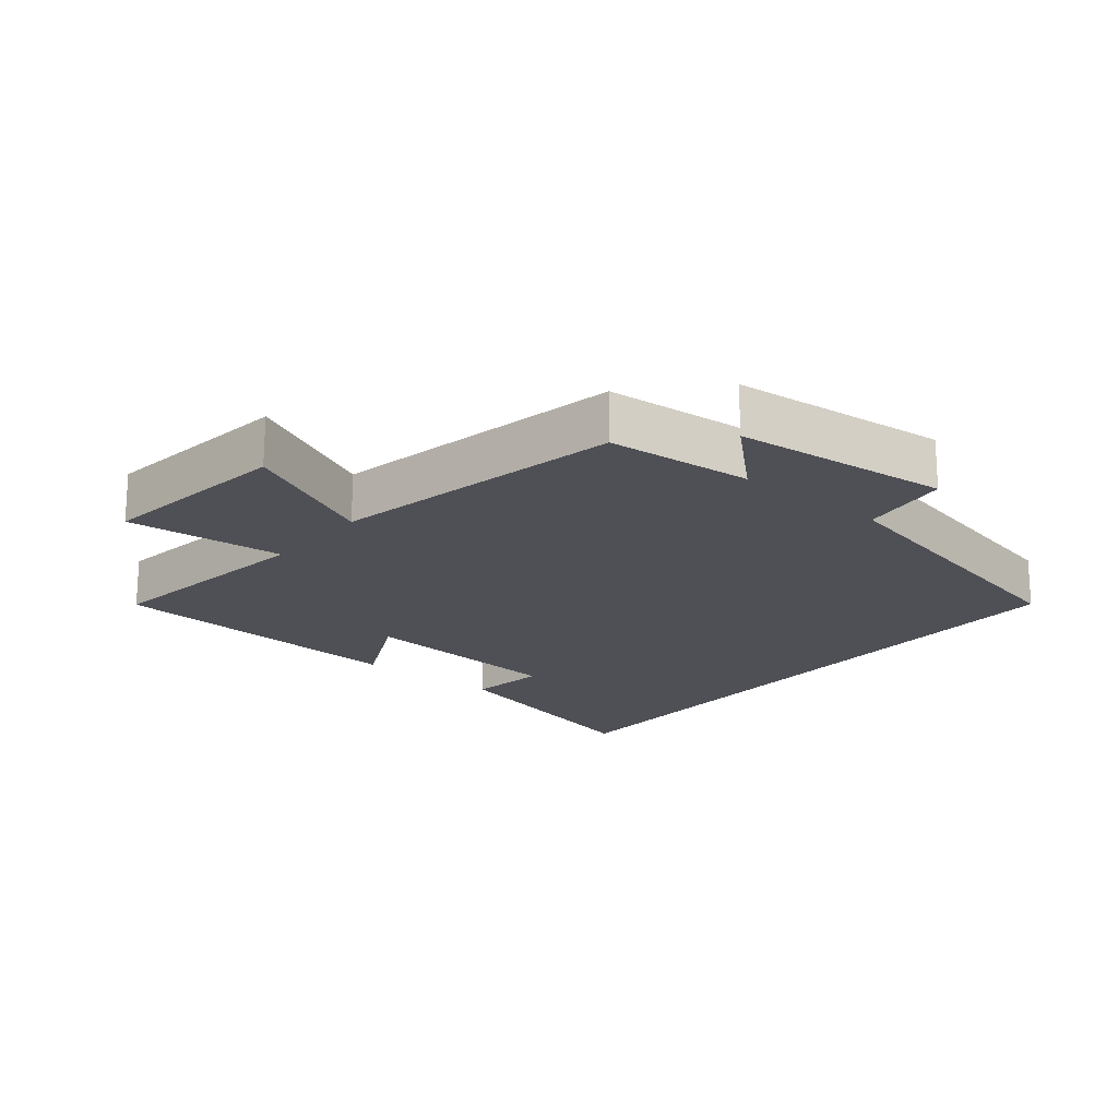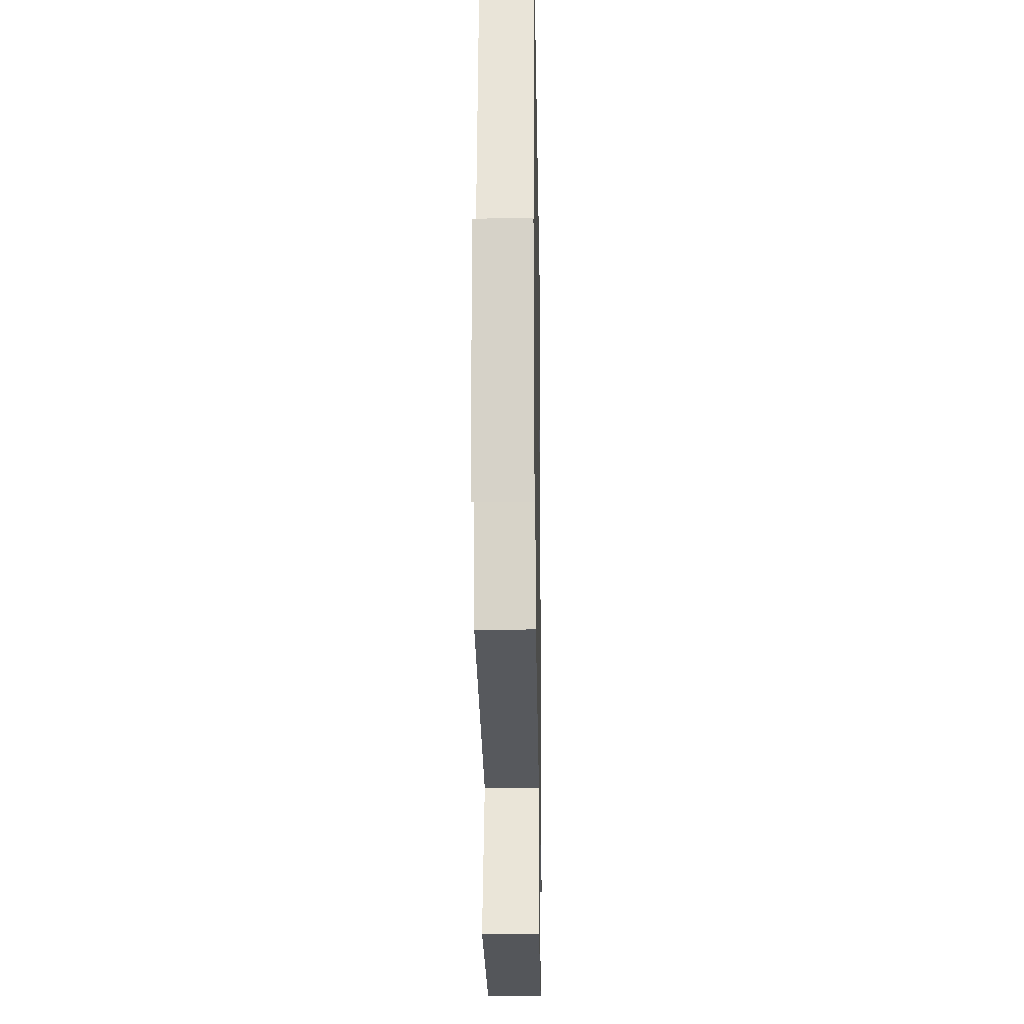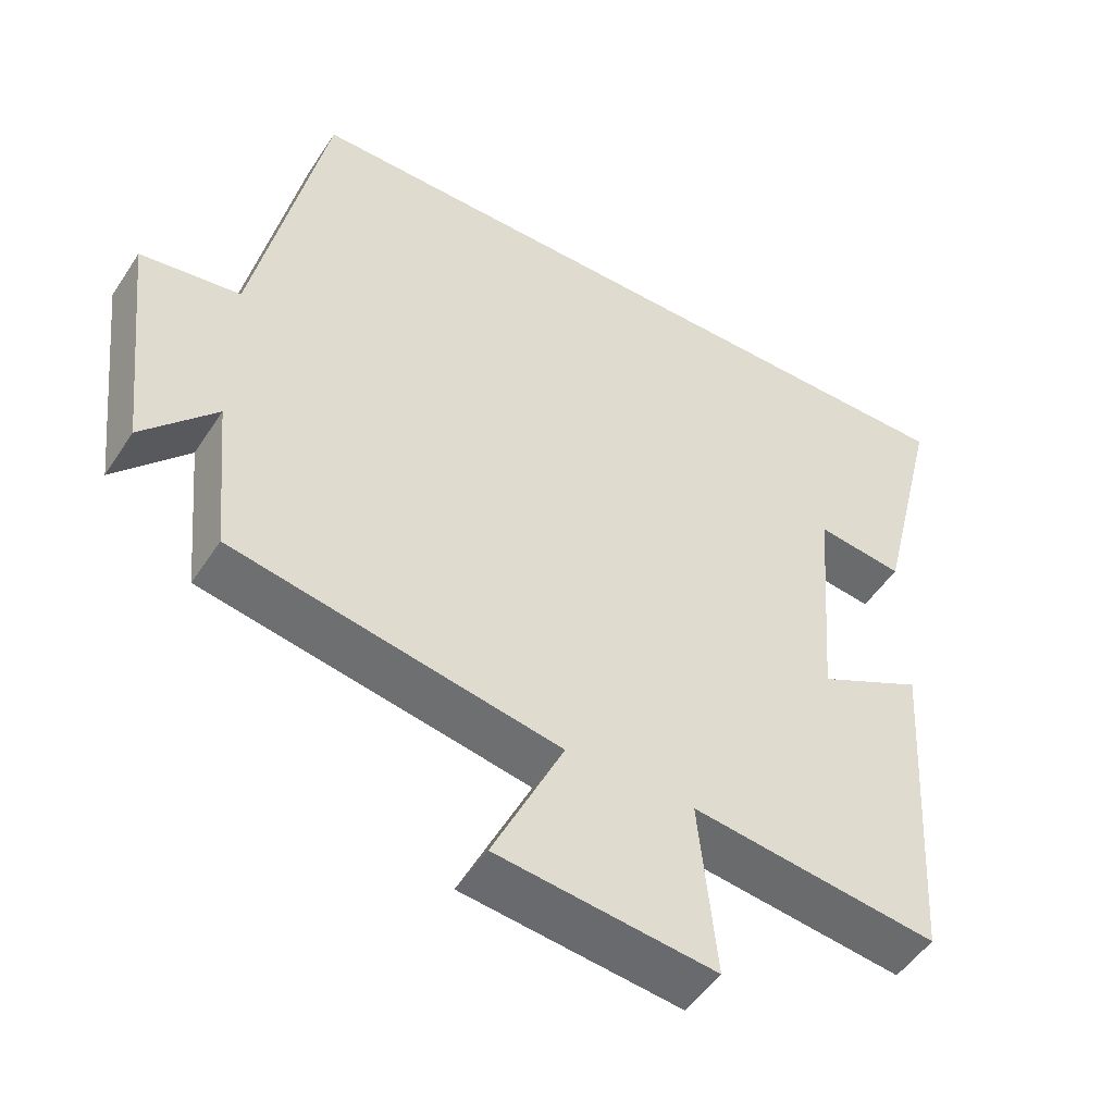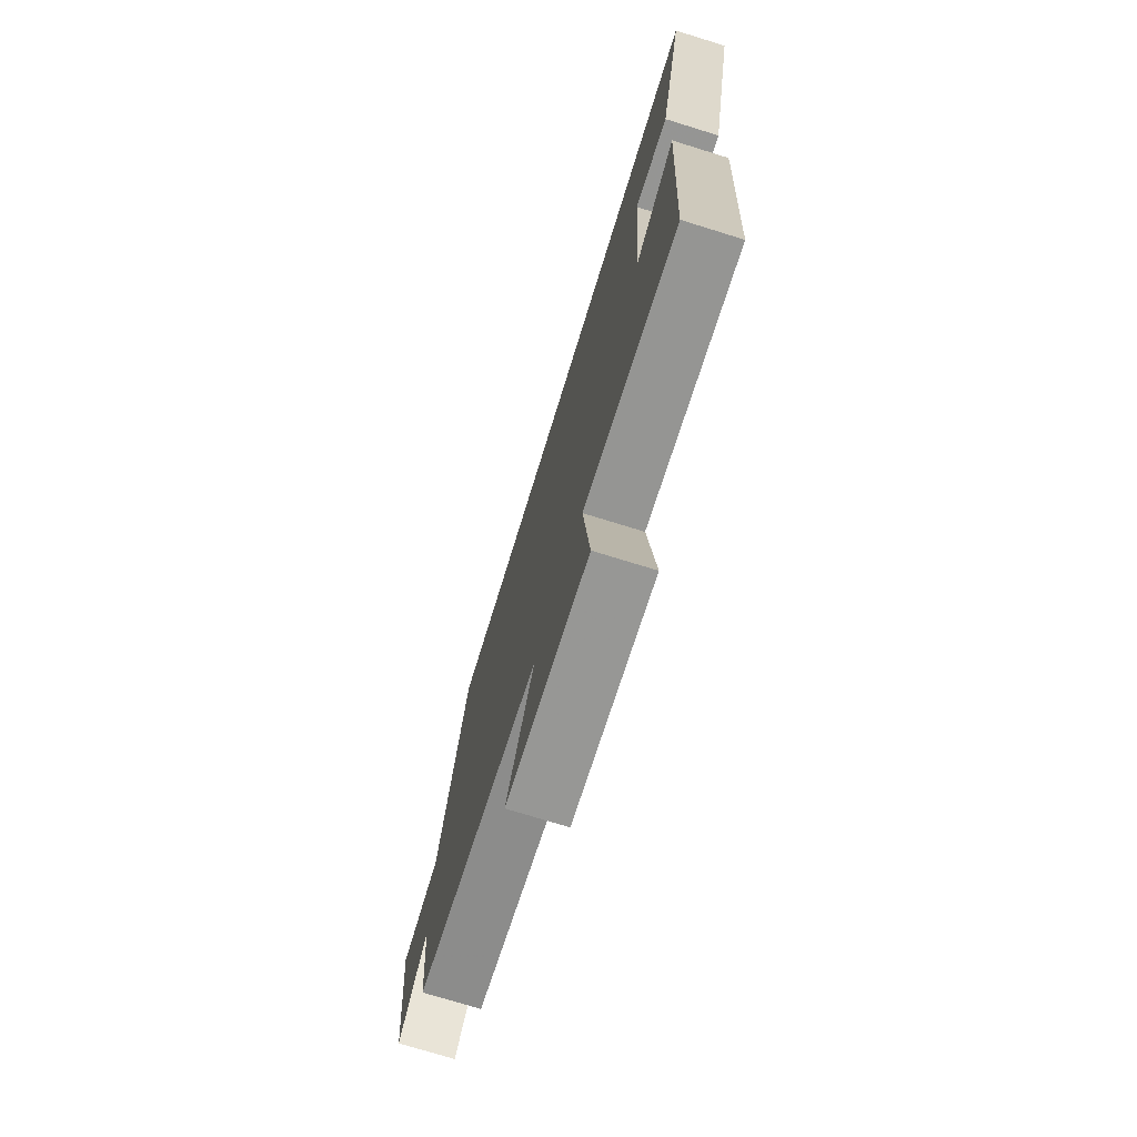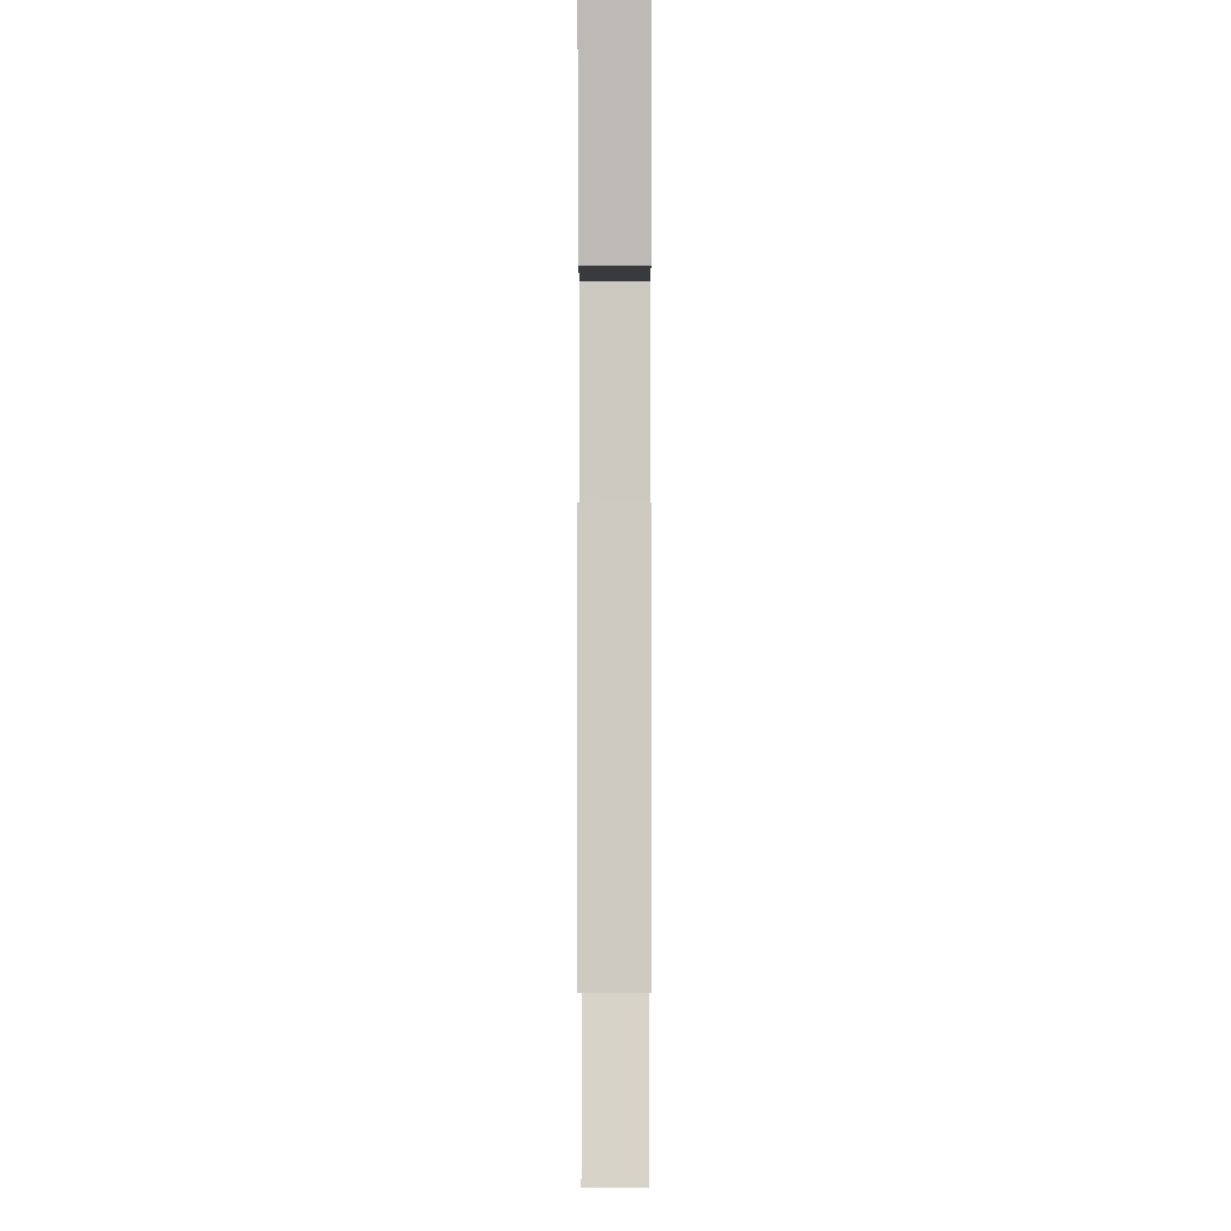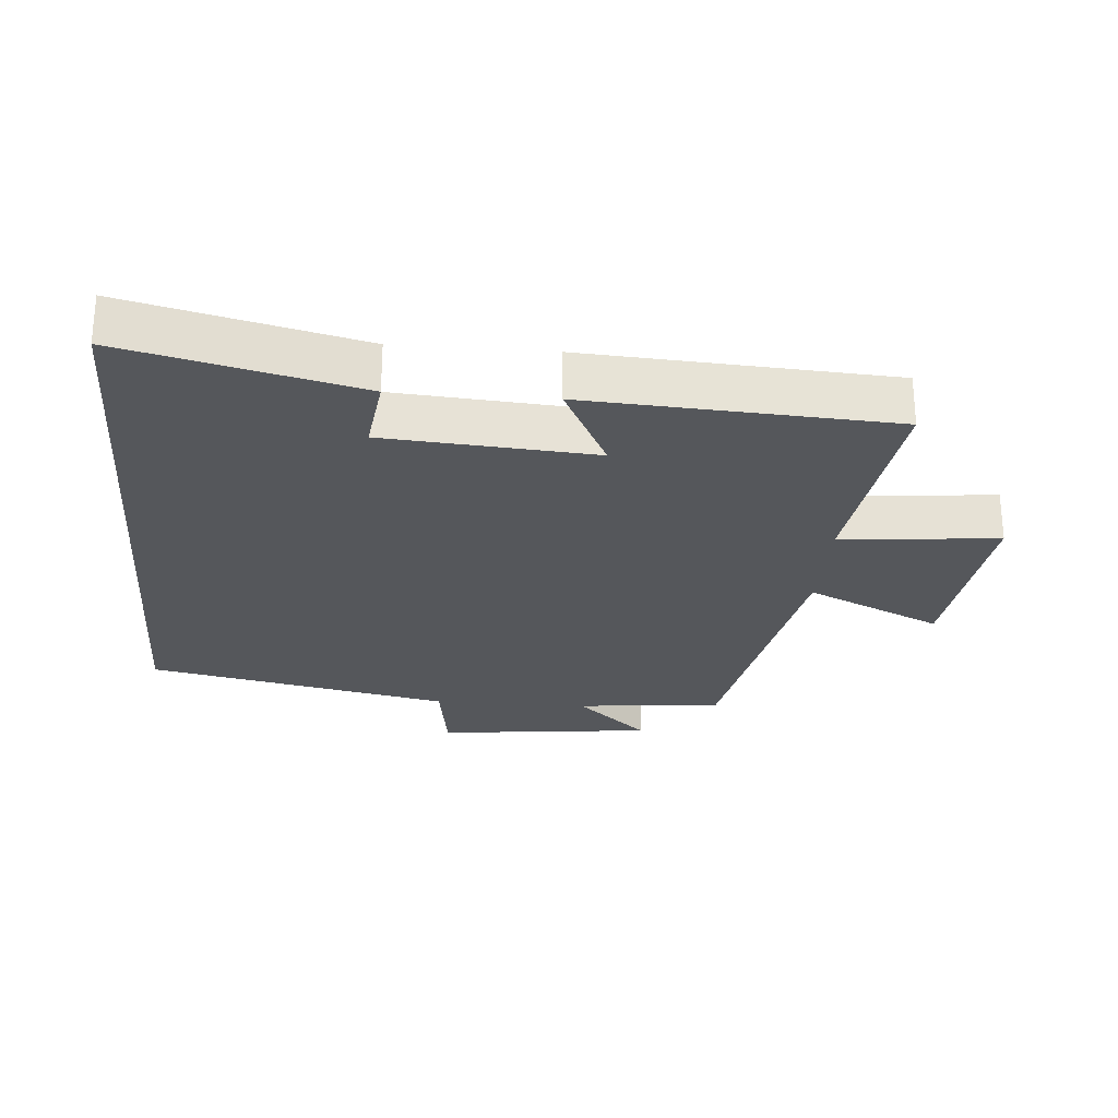
<metadata>
{"format":"obj","ext":"obj","renderer":"f3d","projection":"perspective","resolution":1024,"background":"white","views":[{"elev":-19.4,"azim":-129.9,"up":"+Y"},{"elev":-19.0,"azim":-89.0,"up":"+Z"},{"elev":-50.2,"azim":-32.0,"up":"+Z"},{"elev":-74.6,"azim":72.8,"up":"+Z"},{"elev":-7.6,"azim":90.1,"up":"+Z"},{"elev":-26.4,"azim":85.4,"up":"+Y"}]}
</metadata>
<code>
v 0.472 0.07 -0.543
v 0.138 0.07 -0.5
v 0.162 0.07 -0.739
v -0.132 0.07 -0.705
v -0.036 0.07 -0.5
v -0.479 0.07 -0.417
v -0.5 0.07 -0.196
v -0.6 0.07 -0.306
v -0.636 0.07 0.022
v -0.5 0.07 0.042
v -0.404 0.07 0.5
v 0.586 0.07 0.5
v 0.5 0.07 0.148
v 0.382 0.07 0.163
v 0.358 0.07 -0.153
v 0.5 0.07 -0.082
v 0.472 0 -0.543
v 0.138 0 -0.5
v 0.162 0 -0.739
v -0.132 0 -0.705
v -0.036 0 -0.5
v -0.479 0 -0.417
v -0.5 0 -0.196
v -0.6 0 -0.306
v -0.636 0 0.022
v -0.5 0 0.042
v -0.404 0 0.5
v 0.586 0 0.5
v 0.5 0 0.148
v 0.382 0 0.163
v 0.358 0 -0.153
v 0.5 0 -0.082
f 15 16 1 2
f 14 15 2
f 11 12 13 14
f 10 11 14 2
f 7 8 9 10
f 7 10 2
f 6 7 2
f 5 6 2
f 2 3 4 5
f 18 17 32 31
f 18 31 30
f 30 29 28 27
f 18 30 27 26
f 26 25 24 23
f 18 26 23
f 18 23 22
f 18 22 21
f 21 20 19 18
f 1 17 18 2
f 2 18 19 3
f 3 19 20 4
f 4 20 21 5
f 5 21 22 6
f 6 22 23 7
f 7 23 24 8
f 8 24 25 9
f 9 25 26 10
f 10 26 27 11
f 11 27 28 12
f 12 28 29 13
f 13 29 30 14
f 14 30 31 15
f 15 31 32 16
f 16 32 17 1

</code>
